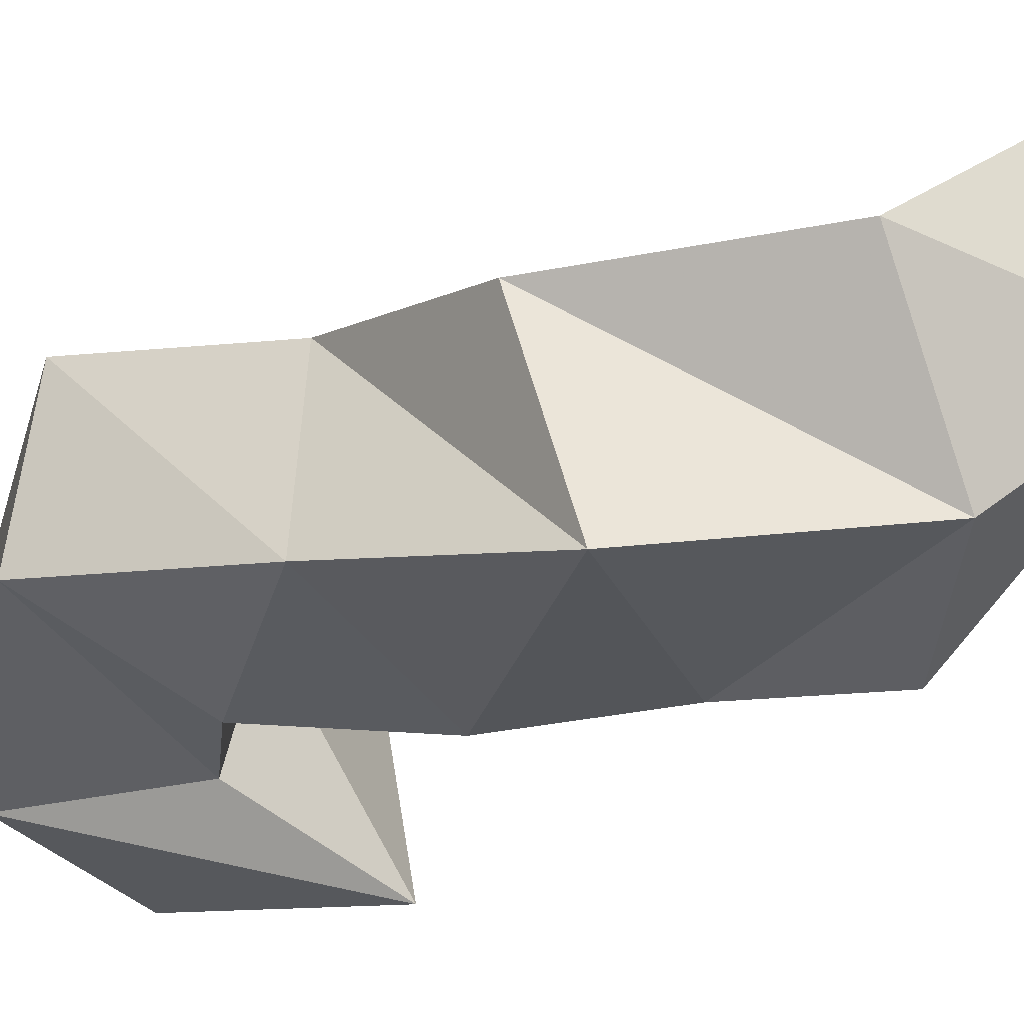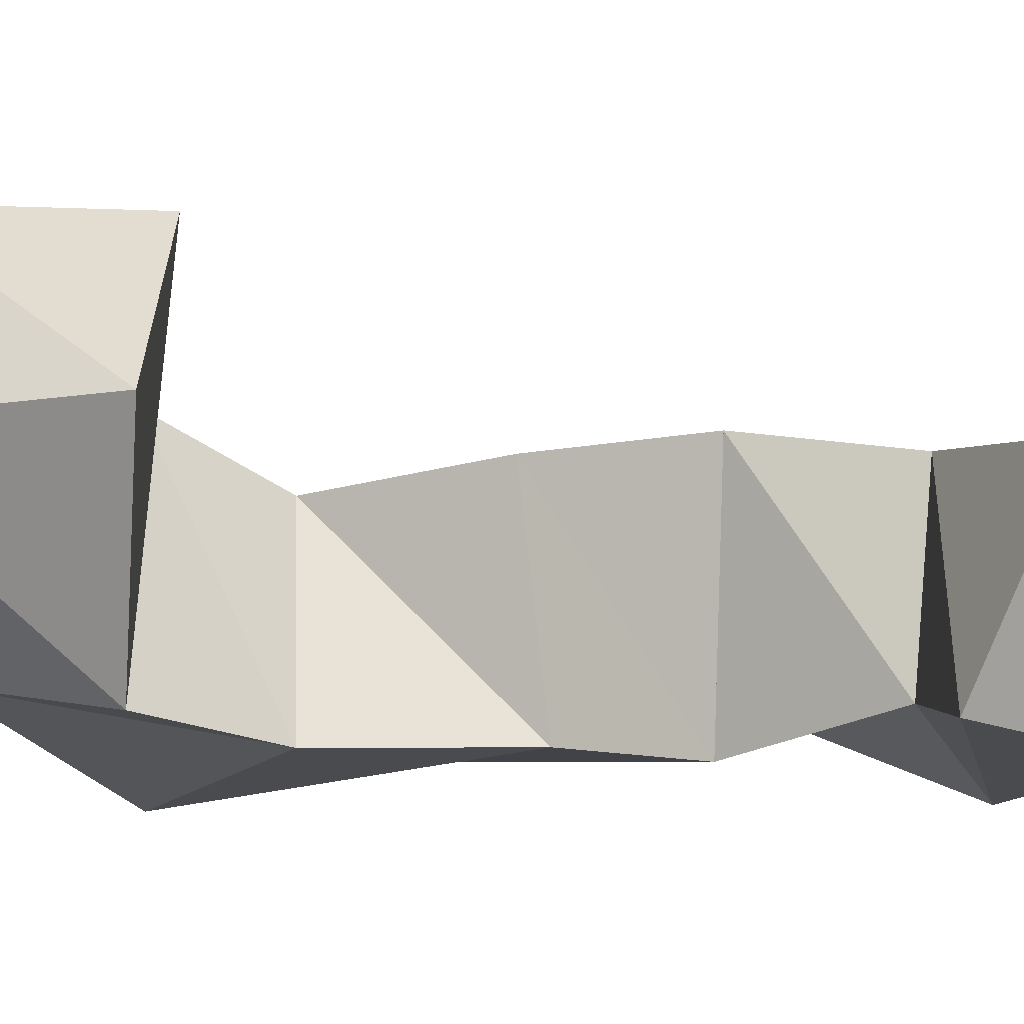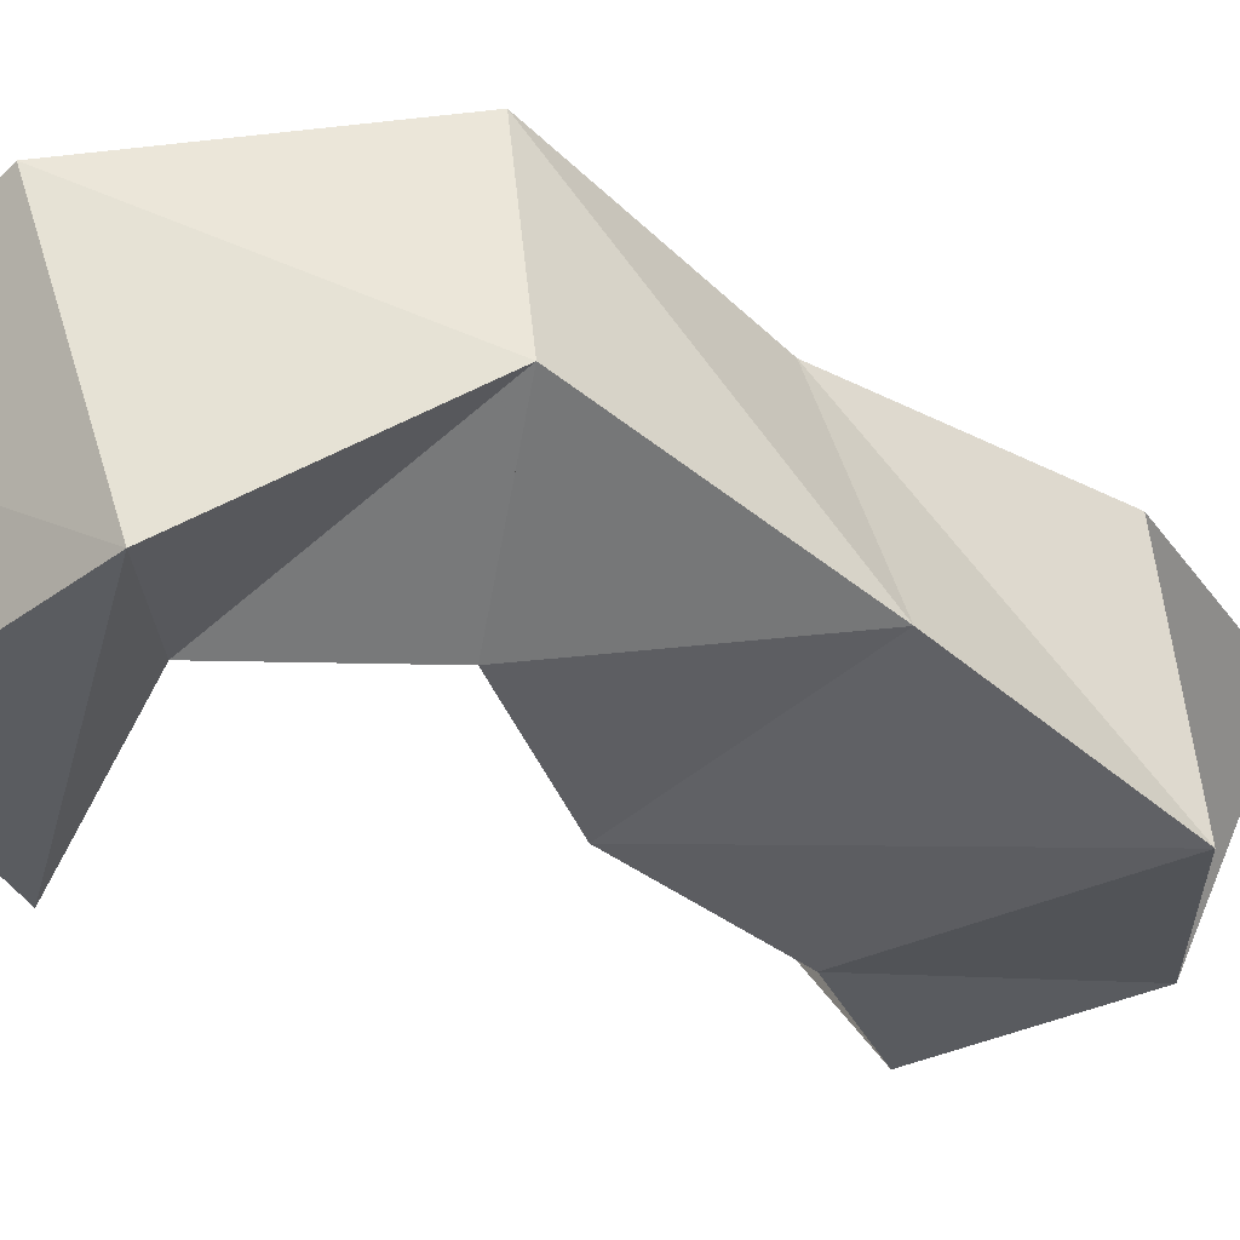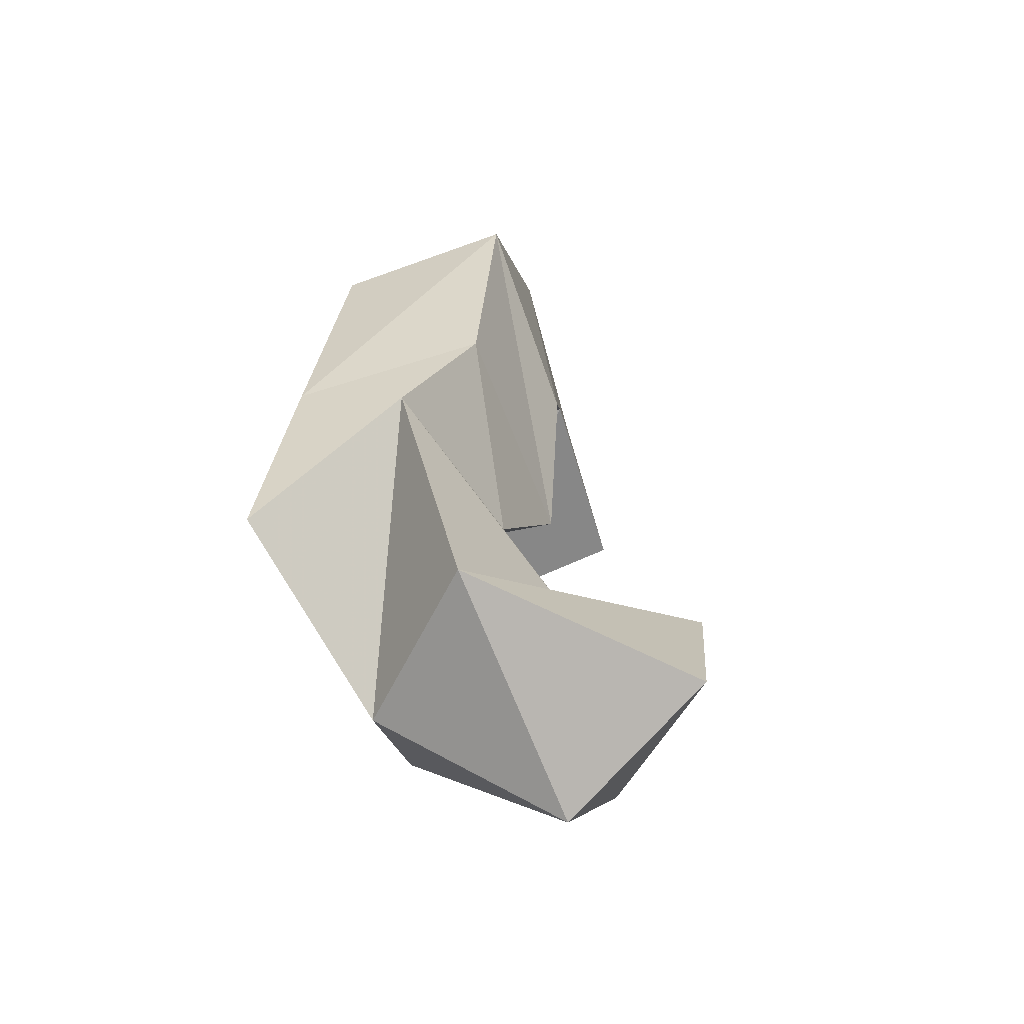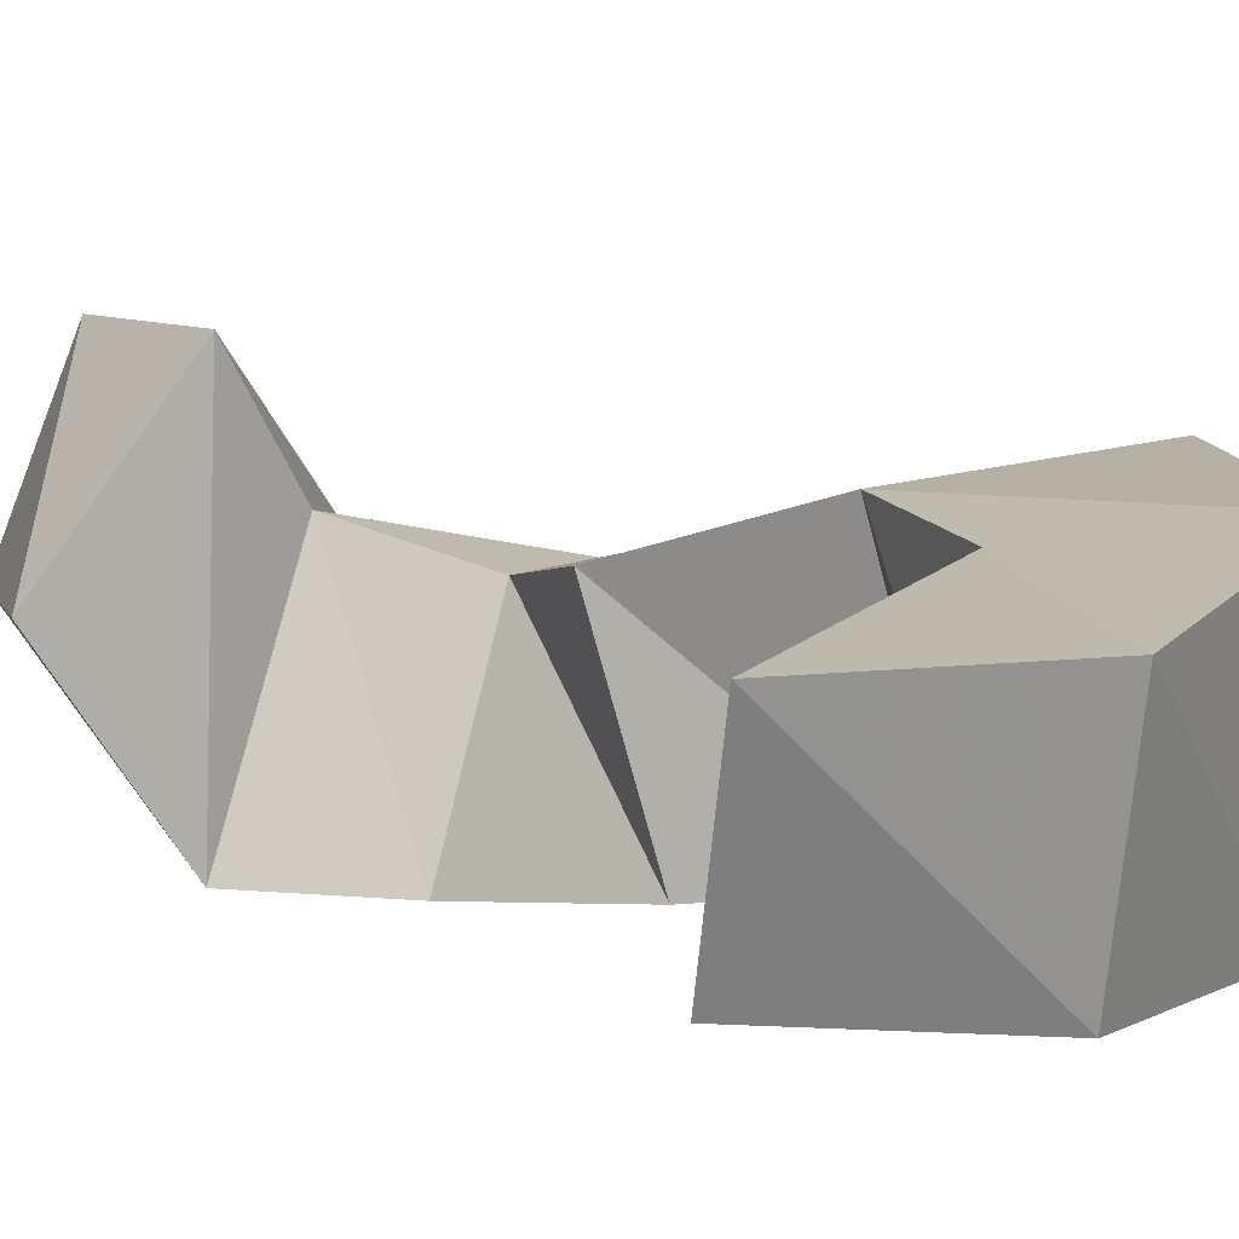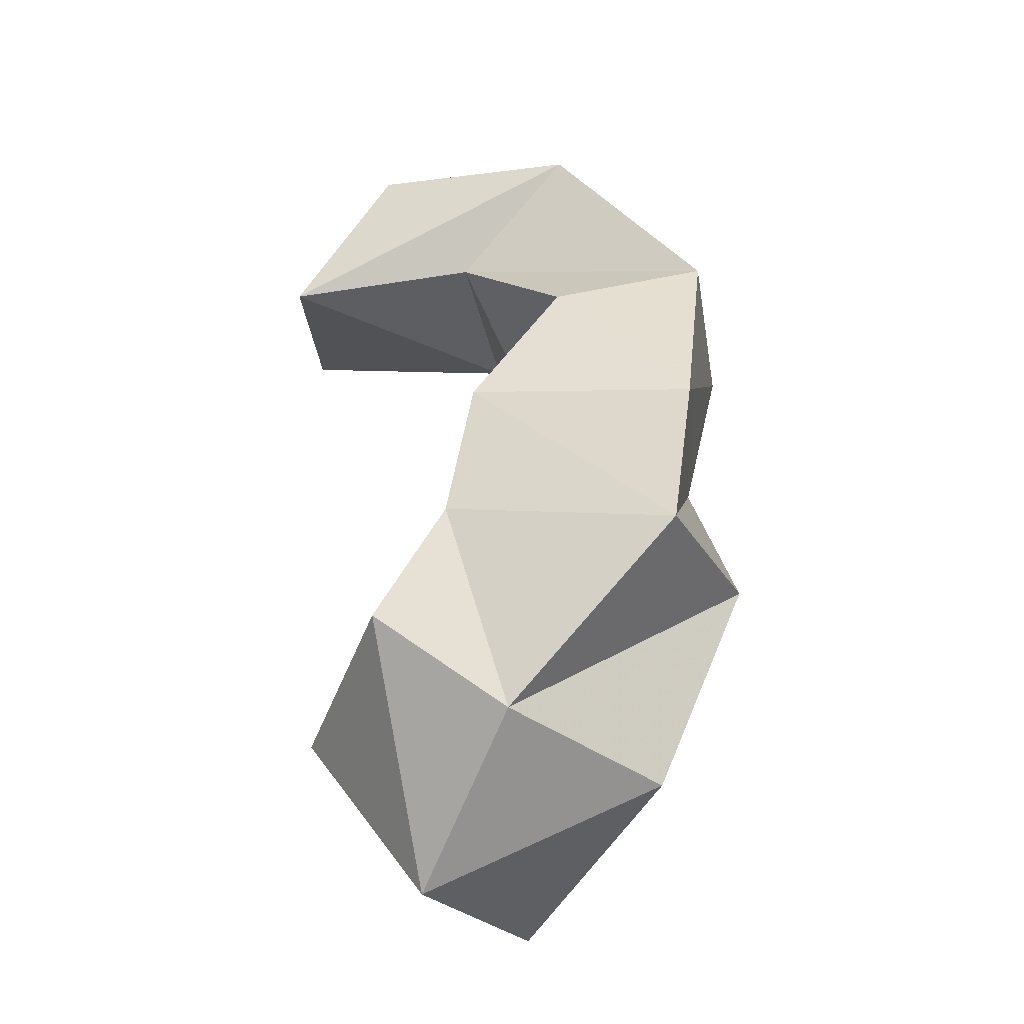
<metadata>
{"format":"obj","ext":"obj","renderer":"f3d","projection":"perspective","resolution":1024,"background":"white","views":[{"elev":-25.4,"azim":127.8,"up":"+Y"},{"elev":-16.3,"azim":-100.6,"up":"+Y"},{"elev":-33.3,"azim":53.4,"up":"+Y"},{"elev":-62.9,"azim":119.6,"up":"+Z"},{"elev":3.4,"azim":-45.4,"up":"+Y"},{"elev":-43.4,"azim":18.8,"up":"+Z"}]}
</metadata>
<code>
v 0.3258 0.1 0.397
v 0.3165 0.1474 0.4116
v 0.2995 0.1 0.3544
v 0.287 0.1442 0.3726
v 0.3796 0.1026 0.3872
v 0.3691 0.1624 0.4021
v 0.3466 0.1132 0.3623
v 0.3419 0.1578 0.3655
v 0.4135 0.1261 0.3516
v 0.4061 0.1715 0.3516
v 0.3764 0.1079 0.3339
v 0.3569 0.1644 0.3317
v 0.4105 0.1133 0.2896
v 0.3978 0.1607 0.2971
v 0.3531 0.1044 0.2992
v 0.3419 0.153 0.2911
v 0.4068 0.1011 0.2342
v 0.4117 0.1484 0.2469
v 0.3474 0.1013 0.2547
v 0.363 0.1498 0.2558
v 0.3605 0.1124 0.1961
v 0.387 0.1517 0.1941
v 0.3285 0.1023 0.2252
v 0.3484 0.1594 0.2271
v 0.3266 0.1466 0.1723
v 0.3394 0.1901 0.1816
v 0.2943 0.1448 0.223
v 0.3259 0.187 0.2311
f 1 2 4
f 3 1 4
f 2 6 8
f 4 2 8
f 6 5 7
f 8 6 7
f 5 1 3
f 7 5 3
f 8 7 3
f 4 8 3
f 2 1 5
f 6 2 5
f 5 6 8
f 7 5 8
f 6 10 12
f 8 6 12
f 10 9 11
f 12 10 11
f 9 5 7
f 11 9 7
f 12 11 7
f 8 12 7
f 6 5 9
f 10 6 9
f 9 10 12
f 11 9 12
f 10 14 16
f 12 10 16
f 14 13 15
f 16 14 15
f 13 9 11
f 15 13 11
f 16 15 11
f 12 16 11
f 10 9 13
f 14 10 13
f 13 14 16
f 15 13 16
f 14 18 20
f 16 14 20
f 18 17 19
f 20 18 19
f 17 13 15
f 19 17 15
f 20 19 15
f 16 20 15
f 14 13 17
f 18 14 17
f 17 18 20
f 19 17 20
f 18 22 24
f 20 18 24
f 22 21 23
f 24 22 23
f 21 17 19
f 23 21 19
f 24 23 19
f 20 24 19
f 18 17 21
f 22 18 21
f 21 22 24
f 23 21 24
f 22 26 28
f 24 22 28
f 26 25 27
f 28 26 27
f 25 21 23
f 27 25 23
f 28 27 23
f 24 28 23
f 22 21 25
f 26 22 25

</code>
